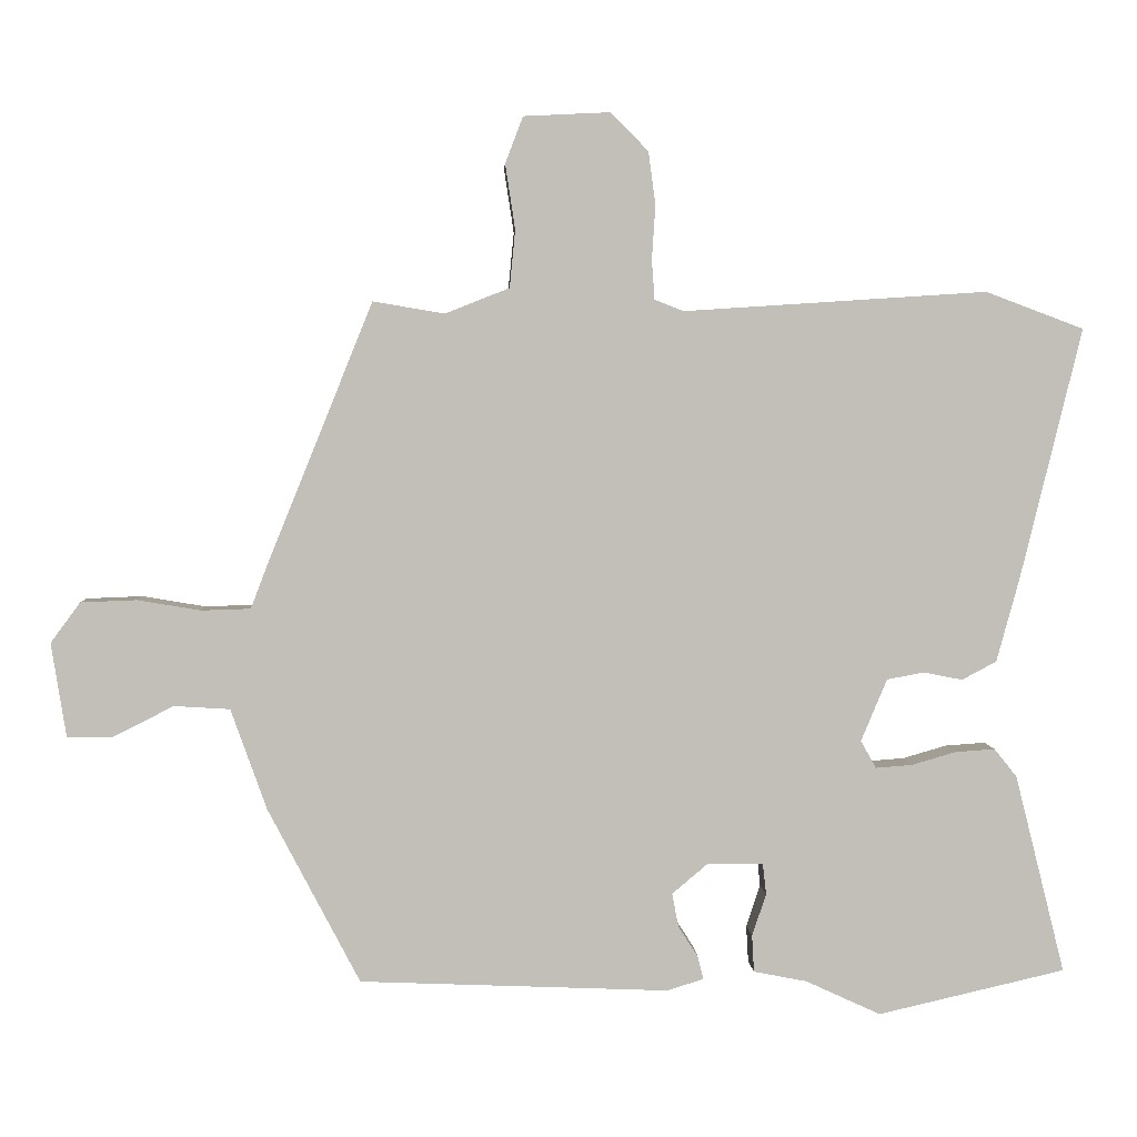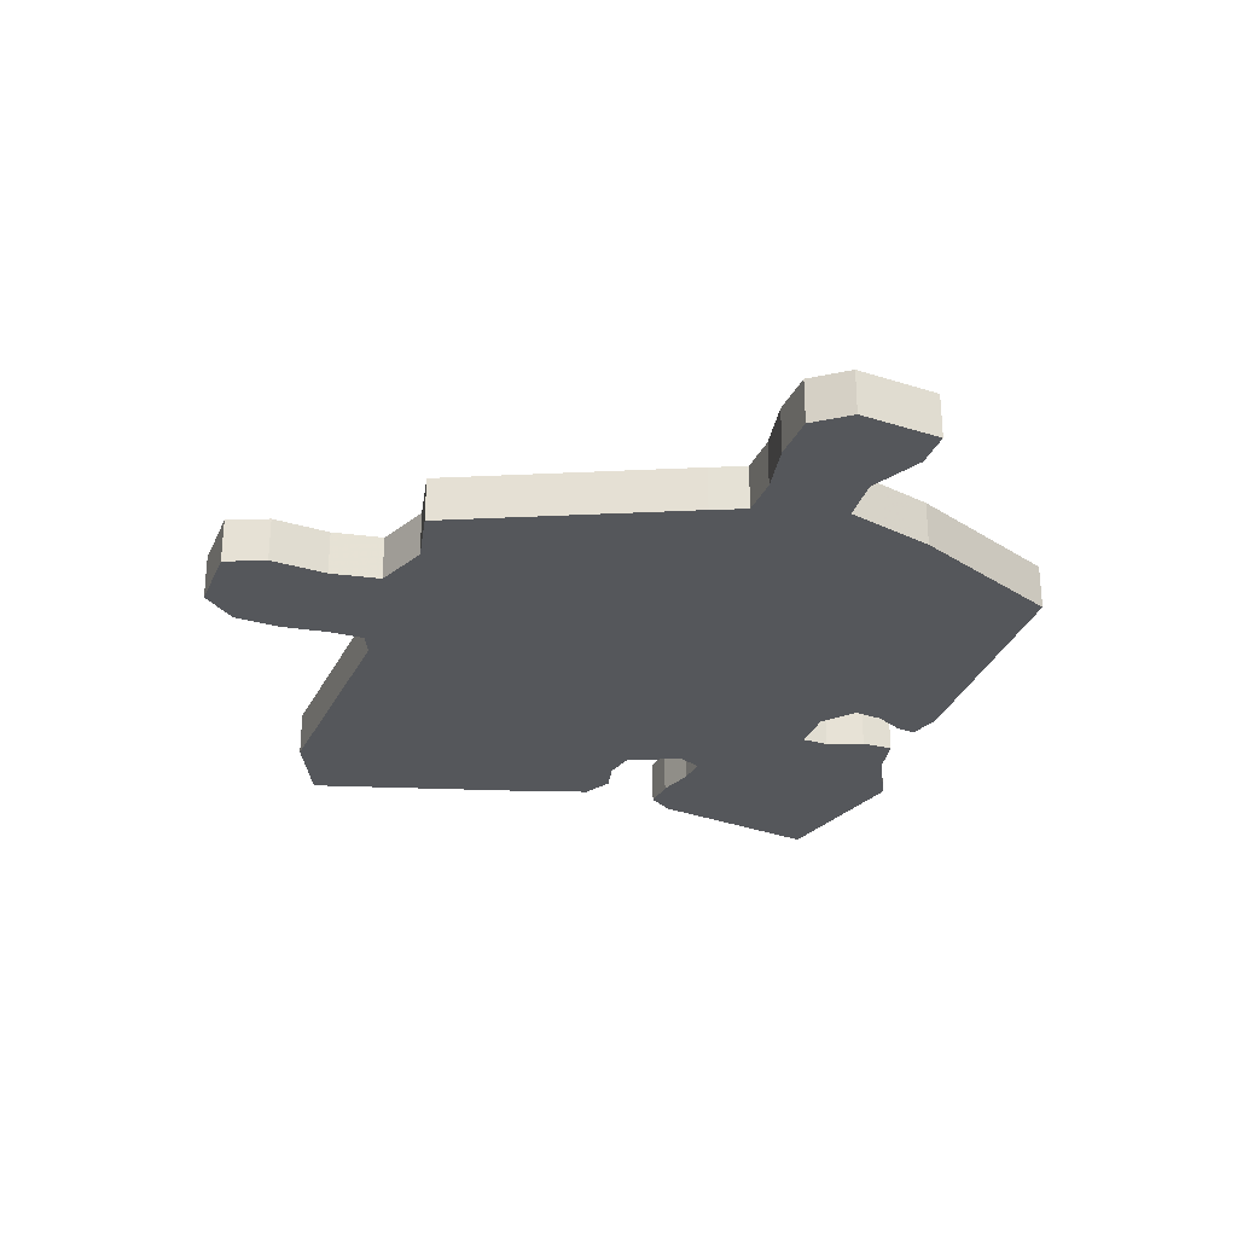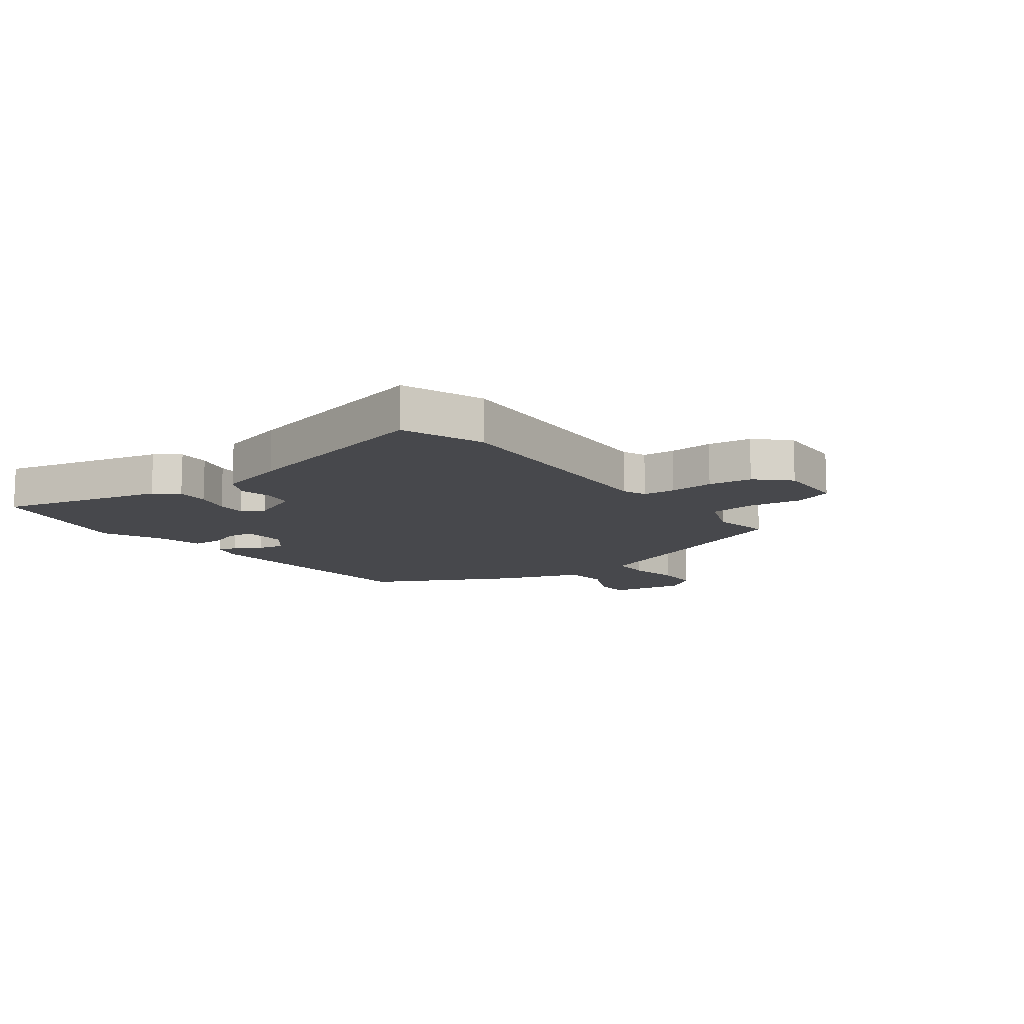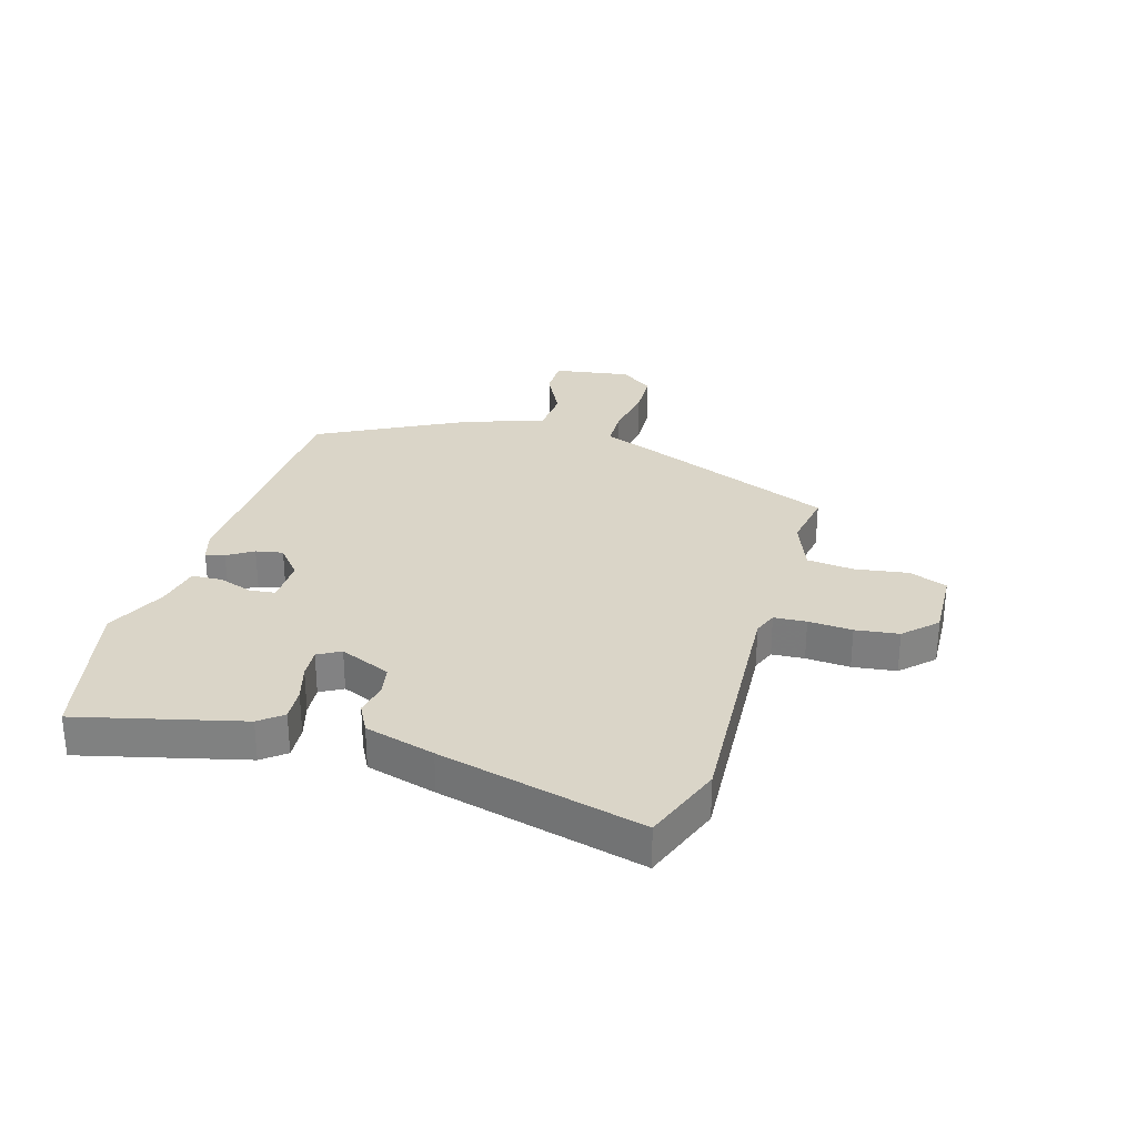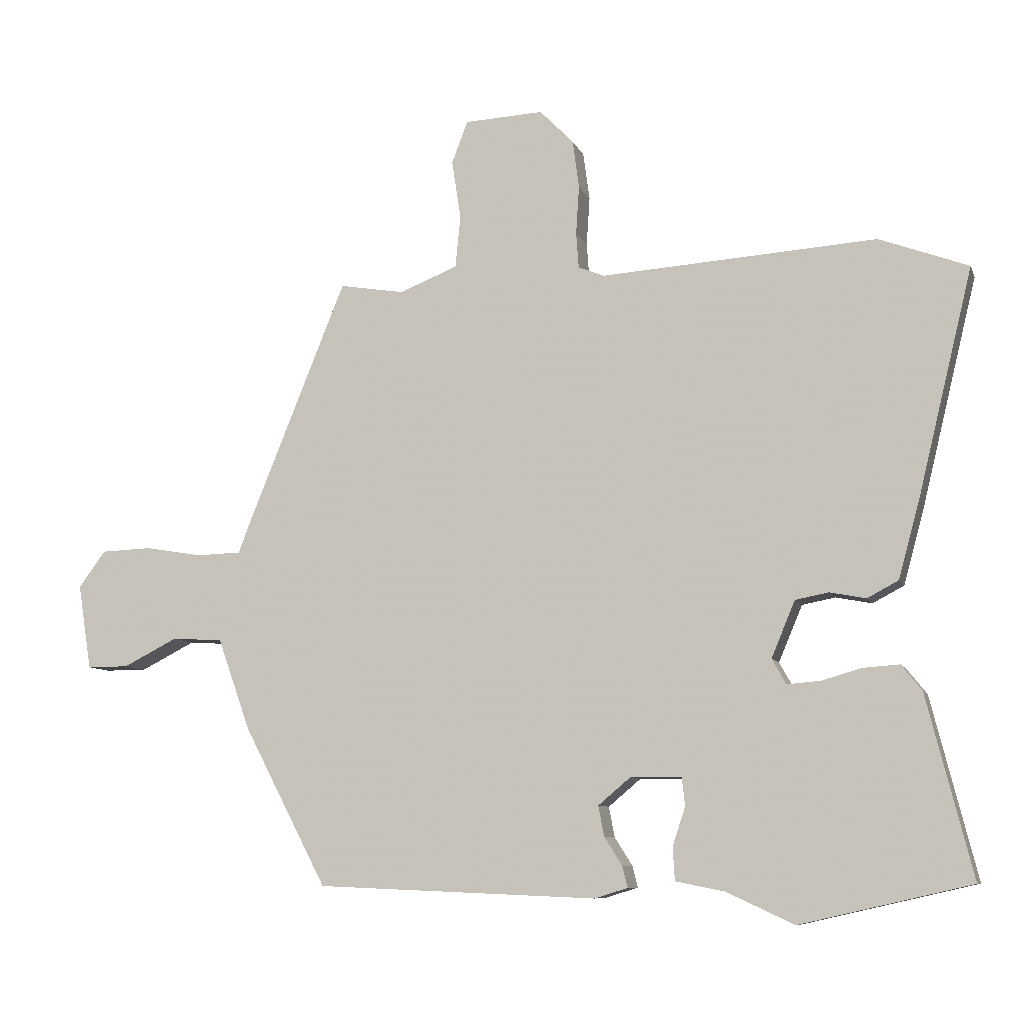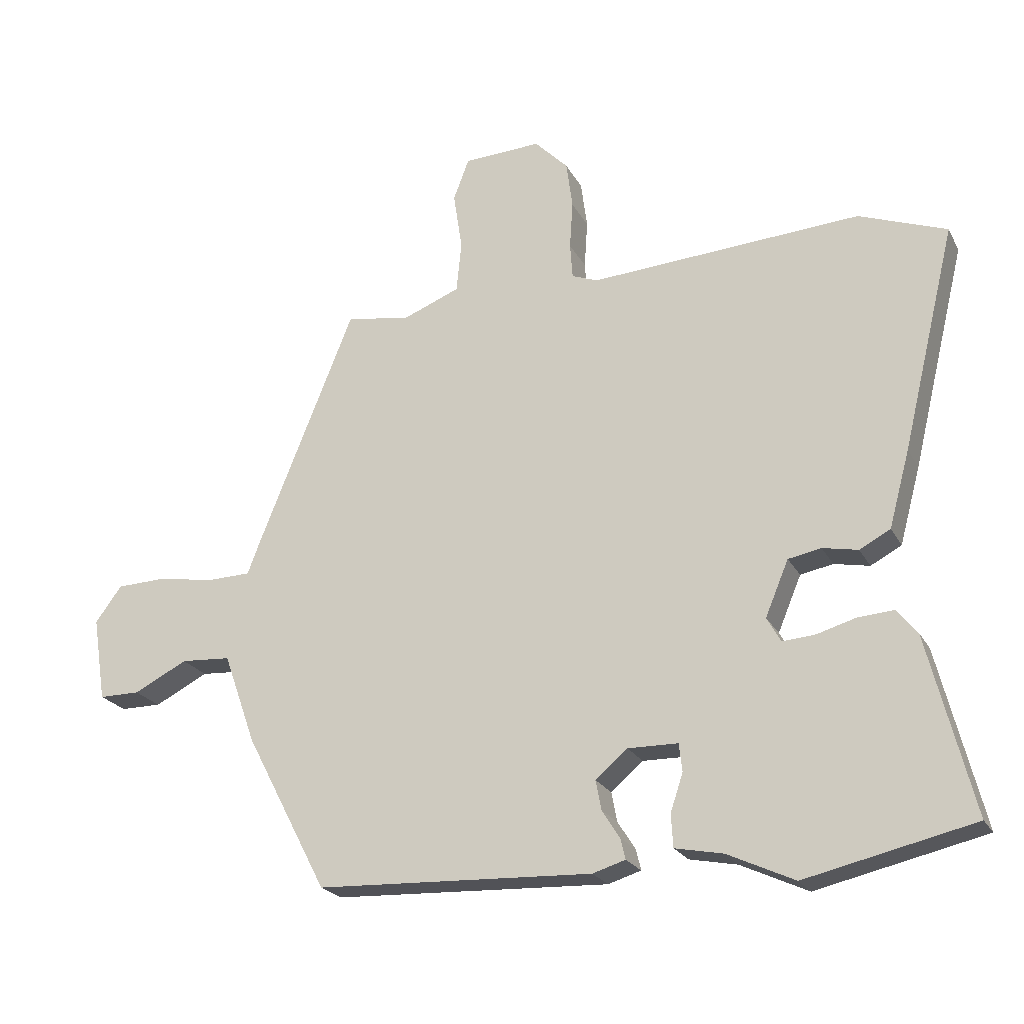
<metadata>
{"format":"obj","ext":"obj","renderer":"f3d","projection":"perspective","resolution":1024,"background":"white","views":[{"elev":3.8,"azim":177.1,"up":"+Z"},{"elev":-26.9,"azim":72.4,"up":"+Y"},{"elev":-11.6,"azim":-52.8,"up":"+Y"},{"elev":29.4,"azim":-73.3,"up":"+Y"},{"elev":-8.6,"azim":-164.3,"up":"+Z"},{"elev":-22.4,"azim":-158.3,"up":"+Z"}]}
</metadata>
<code>
v -0.352 0.07 -0.534
v -0.618 0.07 -0.473
v -0.547 0.07 -0.191
v -0.515 0.07 -0.151
v -0.458 0.07 -0.155
v -0.396 0.07 -0.173
v -0.344 0.07 -0.177
v -0.322 0.07 -0.138
v -0.359 0.07 -0.05
v -0.411 0.07 -0.04
v -0.467 0.07 -0.051
v -0.516 0.07 -0.025
v -0.549 0.07 0.096
v -0.635 0.07 0.449
v -0.496 0.07 0.501
v -0.066 0.07 0.473
v -0.025 0.07 0.489
v -0.021 0.07 0.545
v -0.026 0.07 0.621
v -0.016 0.07 0.696
v 0.037 0.07 0.75
v 0.16 0.07 0.744
v 0.185 0.07 0.678
v 0.171 0.07 0.586
v 0.179 0.07 0.505
v 0.27 0.07 0.469
v 0.371 0.07 0.486
v 0.523 0.07 0.11
v 0.544 0.07 0.055
v 0.614 0.07 0.053
v 0.703 0.07 0.068
v 0.782 0.07 0.065
v 0.824 0.07 0.008
v 0.803 0.07 -0.125
v 0.738 0.07 -0.125
v 0.653 0.07 -0.082
v 0.574 0.07 -0.087
v 0.523 0.07 -0.23
v 0.393 0.07 -0.478
v -0.045 0.07 -0.496
v -0.097 0.07 -0.48
v -0.089 0.07 -0.447
v -0.061 0.07 -0.403
v -0.052 0.07 -0.356
v -0.103 0.07 -0.313
v -0.182 0.07 -0.314
v -0.187 0.07 -0.358
v -0.167 0.07 -0.418
v -0.17 0.07 -0.47
v -0.246 0.07 -0.485
v -0.352 0 -0.534
v -0.618 0 -0.473
v -0.547 0 -0.191
v -0.515 0 -0.151
v -0.458 0 -0.155
v -0.396 0 -0.173
v -0.344 0 -0.177
v -0.322 0 -0.138
v -0.359 0 -0.05
v -0.411 0 -0.04
v -0.467 0 -0.051
v -0.516 0 -0.025
v -0.549 0 0.096
v -0.635 0 0.449
v -0.496 0 0.501
v -0.066 0 0.473
v -0.025 0 0.489
v -0.021 0 0.545
v -0.026 0 0.621
v -0.016 0 0.696
v 0.037 0 0.75
v 0.16 0 0.744
v 0.185 0 0.678
v 0.171 0 0.586
v 0.179 0 0.505
v 0.27 0 0.469
v 0.371 0 0.486
v 0.523 0 0.11
v 0.544 0 0.055
v 0.614 0 0.053
v 0.703 0 0.068
v 0.782 0 0.065
v 0.824 0 0.008
v 0.803 0 -0.125
v 0.738 0 -0.125
v 0.653 0 -0.082
v 0.574 0 -0.087
v 0.523 0 -0.23
v 0.393 0 -0.478
v -0.045 0 -0.496
v -0.097 0 -0.48
v -0.089 0 -0.447
v -0.061 0 -0.403
v -0.052 0 -0.356
v -0.103 0 -0.313
v -0.182 0 -0.314
v -0.187 0 -0.358
v -0.167 0 -0.418
v -0.17 0 -0.47
v -0.246 0 -0.485
f 47 48 49 50
f 46 47 50 1
f 40 41 42 43
f 40 43 44
f 37 38 39 40
f 37 40 44
f 33 34 35 36
f 33 36 37
f 30 31 32 33
f 29 30 33 37
f 26 27 28 29
f 25 26 29 37
f 21 22 23 24
f 21 24 25
f 18 19 20 21
f 17 18 21 25
f 16 17 25 37
f 10 11 12 13
f 9 10 13 14
f 3 4 5 6
f 3 6 7
f 46 1 2 3
f 45 46 3 7
f 37 44 45
f 9 14 15 16
f 8 9 16 37
f 7 8 37 45
f 100 99 98 97
f 51 100 97 96
f 93 92 91 90
f 94 93 90
f 90 89 88 87
f 94 90 87
f 86 85 84 83
f 87 86 83
f 83 82 81 80
f 87 83 80 79
f 79 78 77 76
f 87 79 76 75
f 74 73 72 71
f 75 74 71
f 71 70 69 68
f 75 71 68 67
f 87 75 67 66
f 63 62 61 60
f 64 63 60 59
f 56 55 54 53
f 57 56 53
f 53 52 51 96
f 57 53 96 95
f 95 94 87
f 66 65 64 59
f 87 66 59 58
f 95 87 58 57
f 1 51 52 2
f 2 52 53 3
f 3 53 54 4
f 4 54 55 5
f 5 55 56 6
f 6 56 57 7
f 7 57 58 8
f 8 58 59 9
f 9 59 60 10
f 10 60 61 11
f 11 61 62 12
f 12 62 63 13
f 13 63 64 14
f 14 64 65 15
f 15 65 66 16
f 16 66 67 17
f 17 67 68 18
f 18 68 69 19
f 19 69 70 20
f 20 70 71 21
f 21 71 72 22
f 22 72 73 23
f 23 73 74 24
f 24 74 75 25
f 25 75 76 26
f 26 76 77 27
f 27 77 78 28
f 28 78 79 29
f 29 79 80 30
f 30 80 81 31
f 31 81 82 32
f 32 82 83 33
f 33 83 84 34
f 34 84 85 35
f 35 85 86 36
f 36 86 87 37
f 37 87 88 38
f 38 88 89 39
f 39 89 90 40
f 40 90 91 41
f 41 91 92 42
f 42 92 93 43
f 43 93 94 44
f 44 94 95 45
f 45 95 96 46
f 46 96 97 47
f 47 97 98 48
f 48 98 99 49
f 49 99 100 50
f 50 100 51 1

</code>
